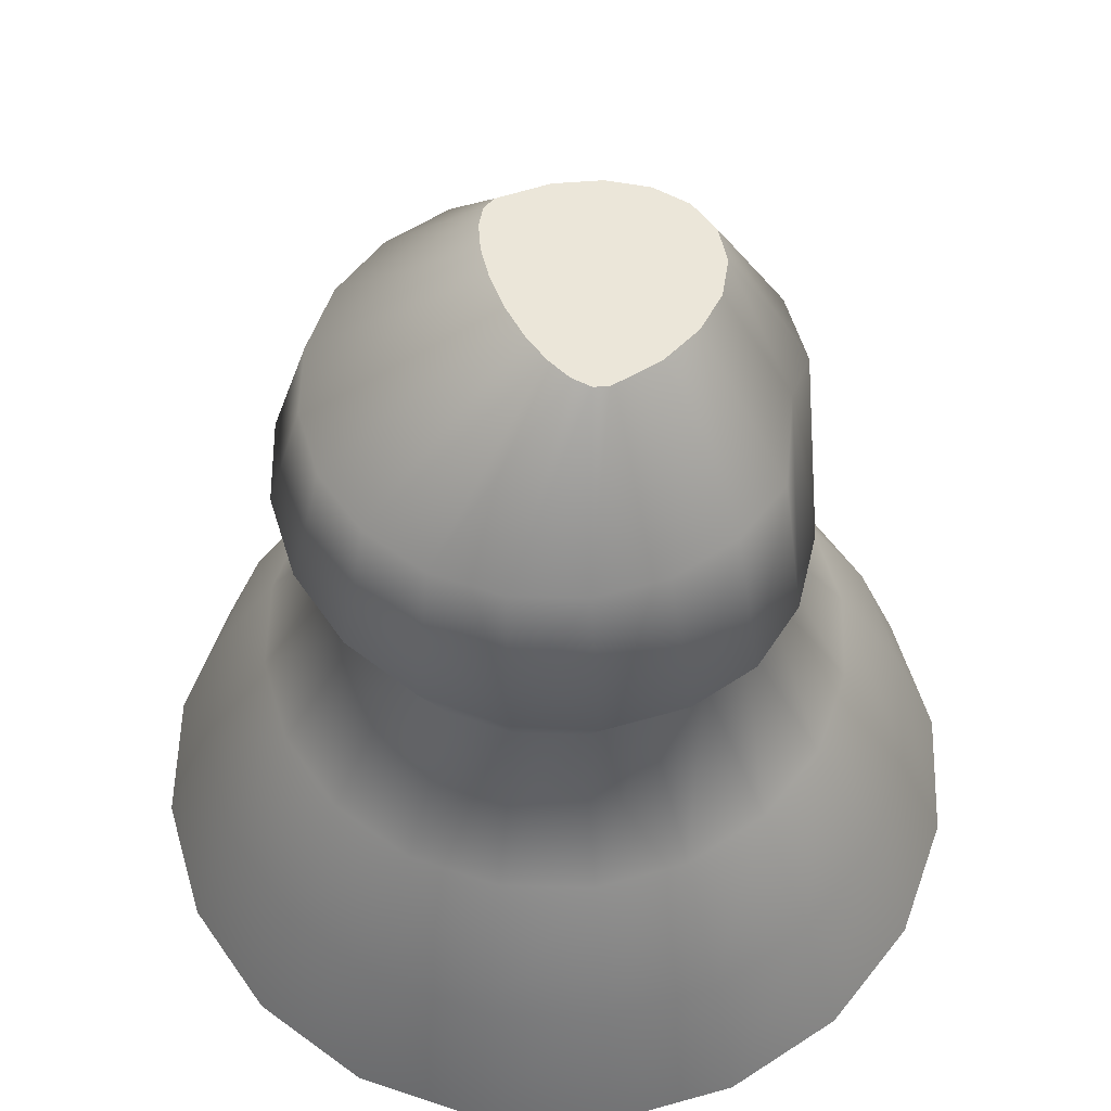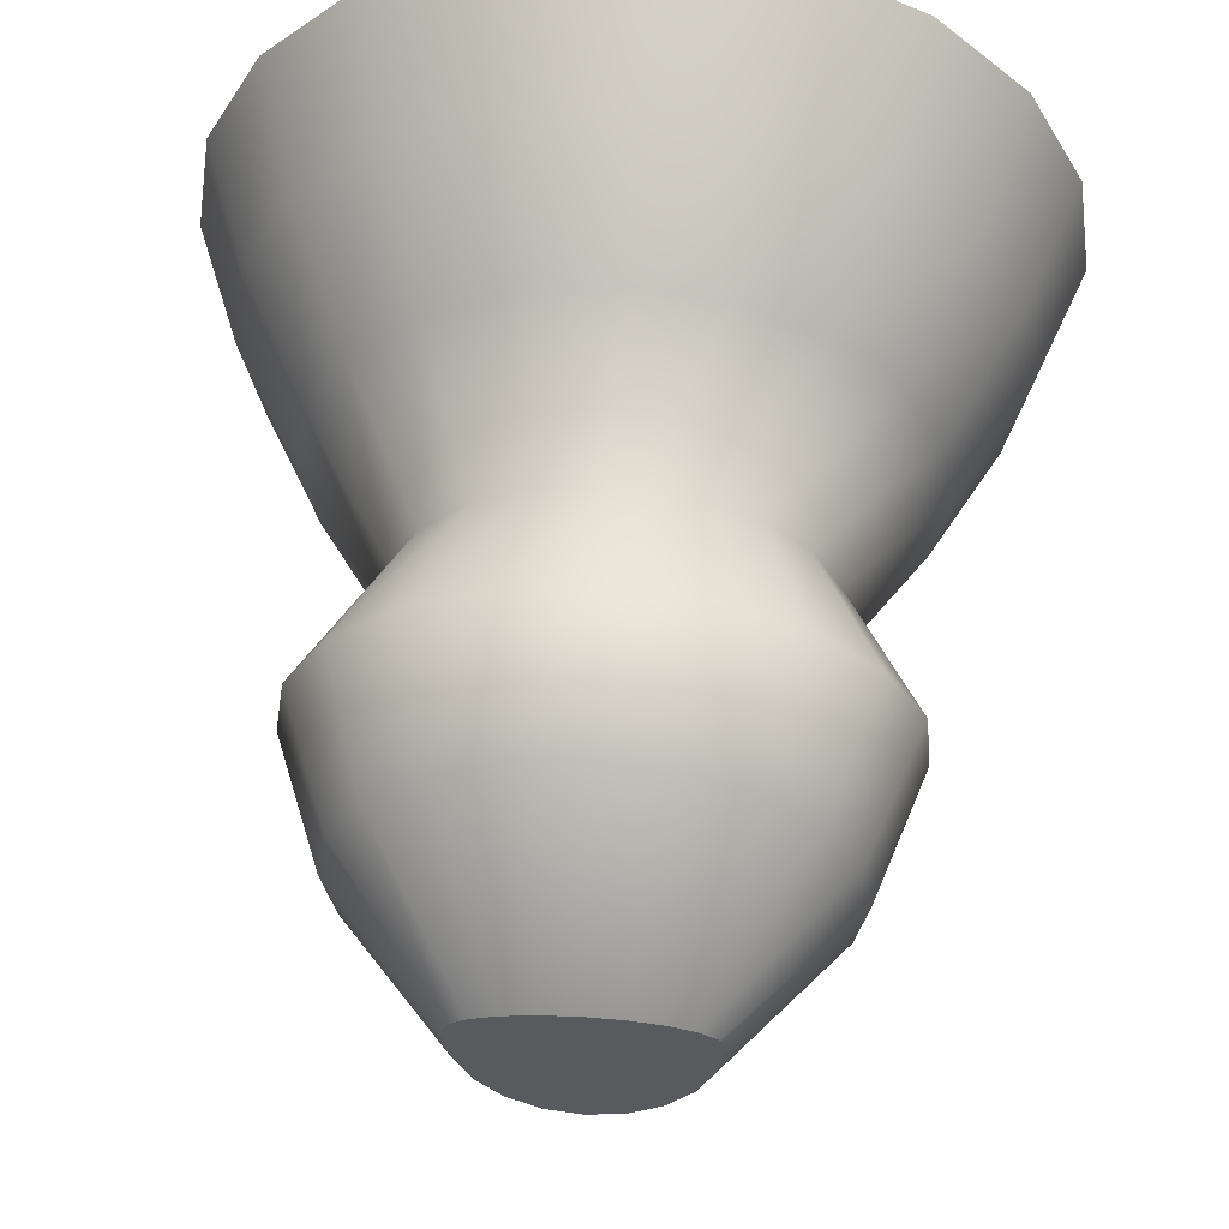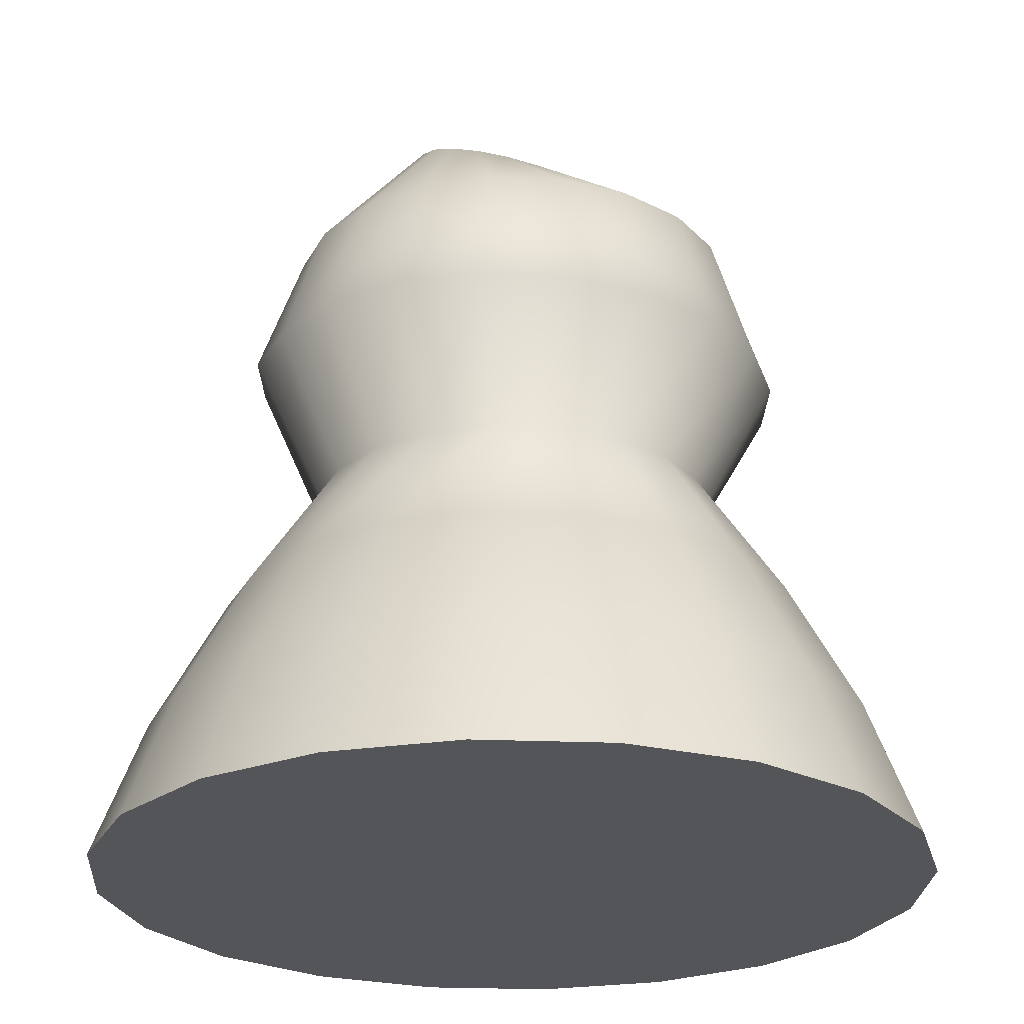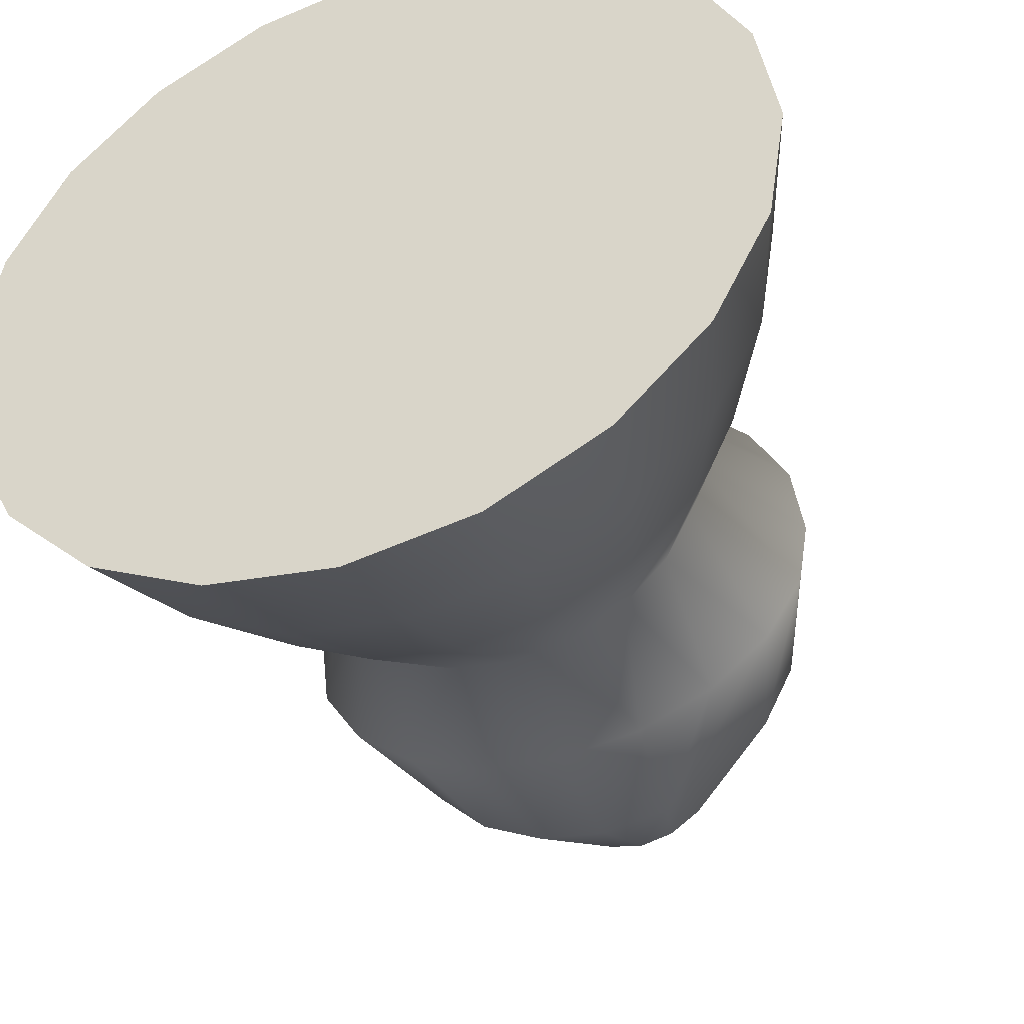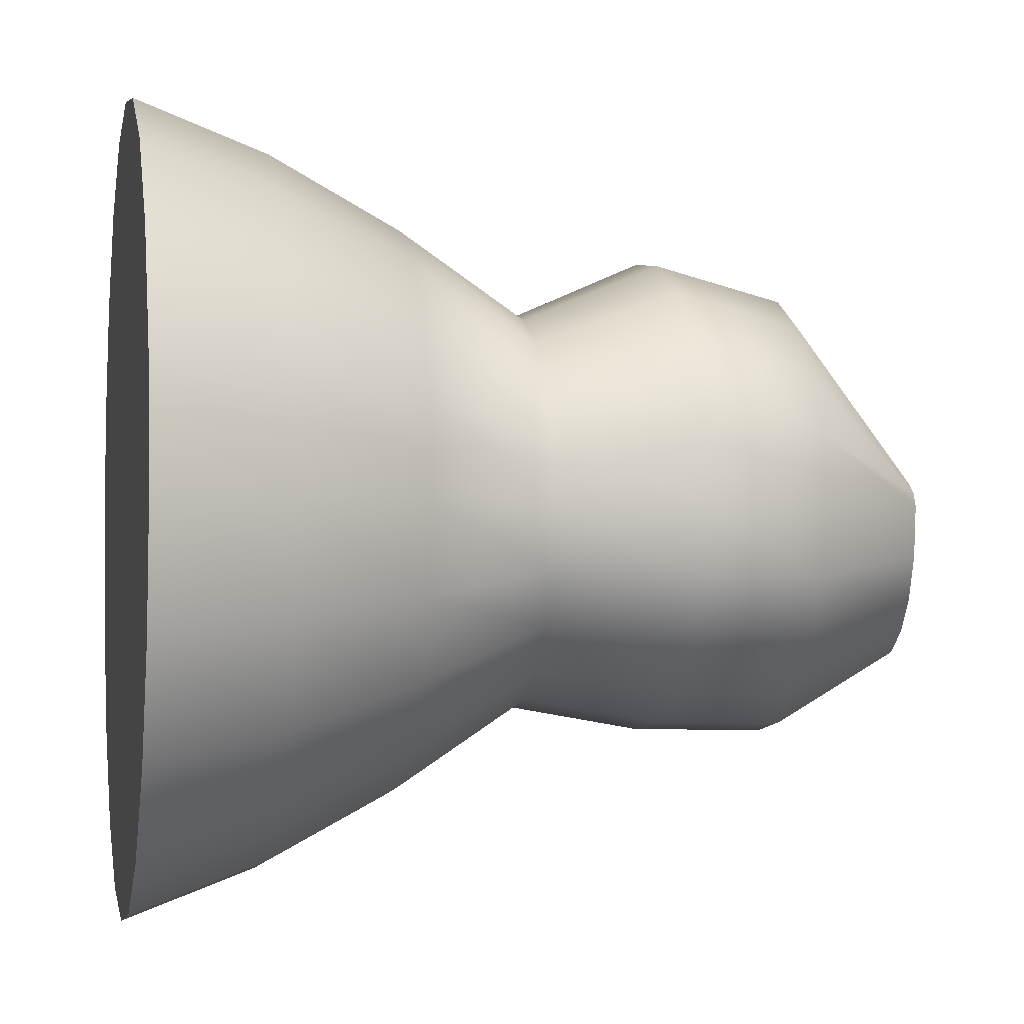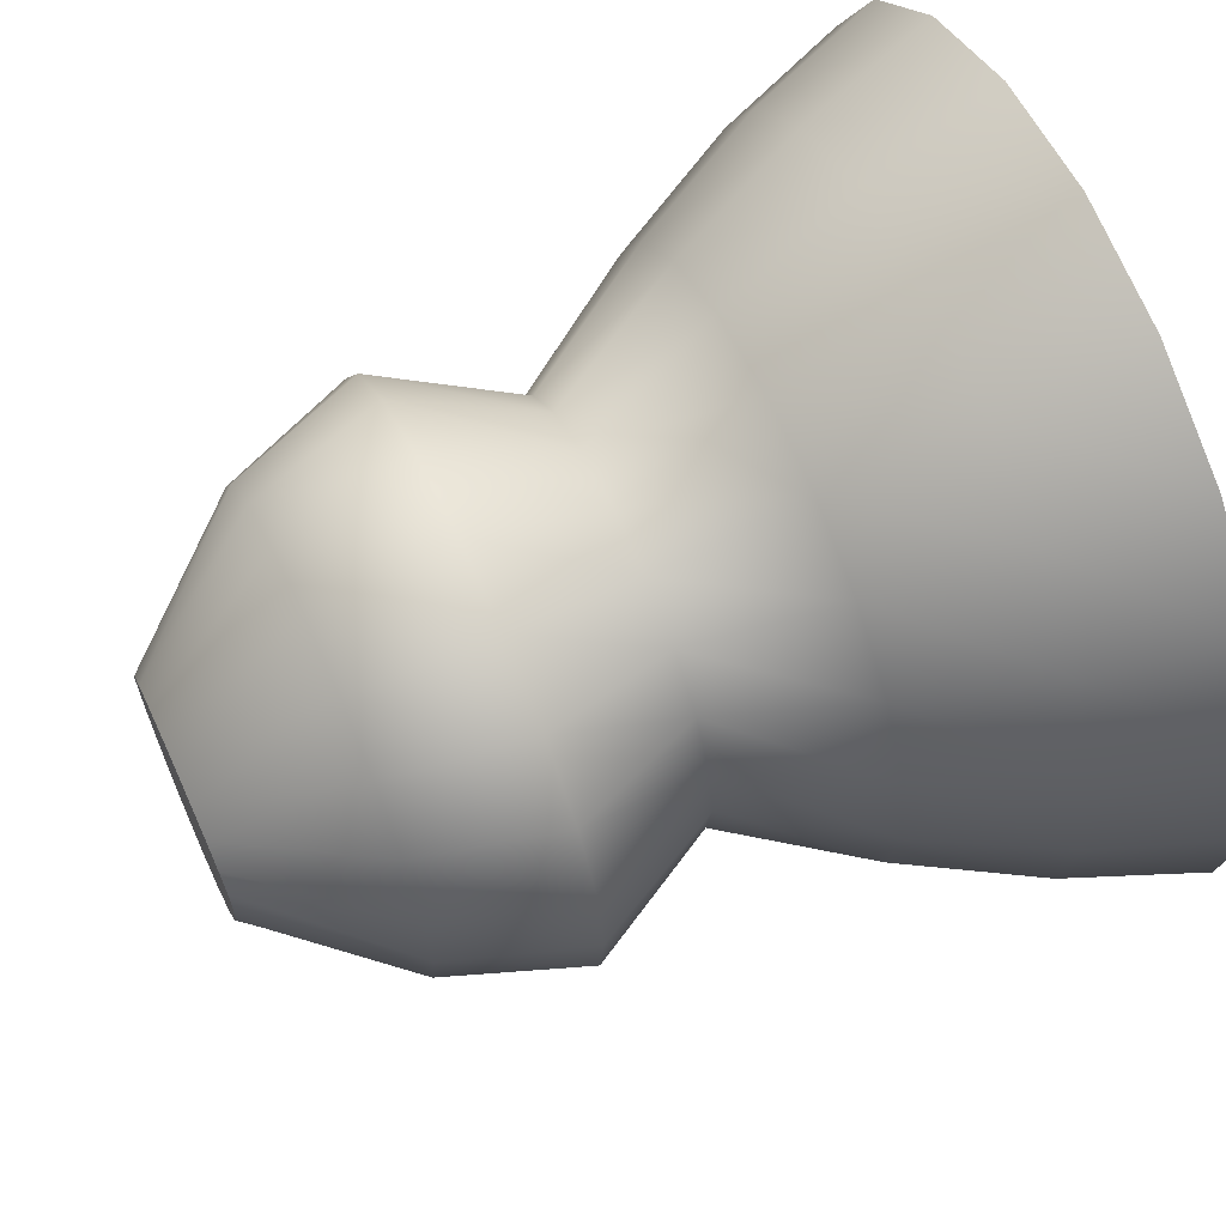
<metadata>
{"format":"obj","ext":"obj","renderer":"f3d","projection":"perspective","resolution":1024,"background":"white","views":[{"elev":55.6,"azim":64.6,"up":"+Y"},{"elev":58.8,"azim":-176.4,"up":"+Z"},{"elev":-24.8,"azim":-30.8,"up":"+Y"},{"elev":-43.2,"azim":21.0,"up":"+Z"},{"elev":-2.2,"azim":78.6,"up":"+Z"},{"elev":65.0,"azim":-114.5,"up":"+Z"}]}
</metadata>
<code>
g default
v 2.866 12.57 -1.541
v 2.438 12.57 -2.381
v 1.771 12.57 -3.048
v 0.9311 12.57 -3.476
v 0 12.57 -3.623
v -0.9311 12.57 -3.476
v -1.771 12.57 -3.048
v -2.438 12.57 -2.381
v -2.866 12.57 -1.541
v -3.013 12.57 -0.6101
v -2.866 12.57 0.321
v -2.438 12.57 1.161
v -1.771 12.57 1.828
v -0.9311 12.57 2.255
v 0 12.57 2.403
v 0.9311 12.57 2.255
v 1.771 12.57 1.828
v 2.438 12.57 1.161
v 2.866 12.57 0.321
v 3.013 12.57 -0.6101
v 2.517 13.55 -1.428
v 2.141 13.55 -2.166
v 1.556 13.55 -2.751
v 0.8178 13.55 -3.127
v 0 13.55 -3.257
v -0.8178 13.55 -3.127
v -1.556 13.55 -2.751
v -2.141 13.55 -2.166
v -2.517 13.55 -1.428
v -2.646 13.55 -0.6101
v -2.517 13.55 0.2077
v -2.141 13.55 0.9454
v -1.556 13.55 1.531
v -0.8178 13.55 1.907
v 0 13.55 2.036
v 0.8178 13.55 1.907
v 1.556 13.55 1.531
v 2.141 13.55 0.9454
v 2.517 13.55 0.2077
v 2.646 13.55 -0.6101
v 2.019 14.52 -1.266
v 1.718 14.52 -1.858
v 1.248 14.52 -2.328
v 0.6561 14.52 -2.63
v 0 14.52 -2.733
v -0.6561 14.52 -2.63
v -1.248 14.52 -2.328
v -1.718 14.52 -1.858
v -2.019 14.52 -1.266
v -2.123 14.52 -0.6101
v -2.019 14.52 0.04598
v -1.718 14.52 0.6379
v -1.248 14.52 1.108
v -0.6561 14.52 1.409
v 0 14.52 1.513
v 0.6561 14.52 1.409
v 1.248 14.52 1.108
v 1.718 14.52 0.6379
v 2.019 14.52 0.04598
v 2.123 14.52 -0.6101
v 1.404 15.49 -1.066
v 1.194 15.49 -1.478
v 0.8678 15.49 -1.805
v 0.4563 15.49 -2.014
v 0 15.49 -2.087
v -0.4563 15.49 -2.014
v -0.8678 15.49 -1.805
v -1.194 15.49 -1.478
v -1.404 15.49 -1.066
v -1.476 15.49 -0.6101
v -1.404 15.49 -0.1539
v -1.194 15.49 0.2577
v -0.8678 15.49 0.5843
v -0.4563 15.49 0.794
v 0 15.49 0.8663
v 0.4563 15.49 0.794
v 0.8678 15.49 0.5843
v 1.194 15.49 0.2577
v 1.404 15.49 -0.1539
v 1.476 15.49 -0.6101
v 1.94 16.46 -1.124
v 1.651 16.46 -1.583
v 1.2 16.46 -1.947
v 0.6315 16.46 -2.18
v 0.001581 16.46 -2.261
v -0.6284 16.46 -2.18
v -1.197 16.46 -1.947
v -1.648 16.46 -1.583
v -1.937 16.46 -1.124
v -1.993 16.46 -0.6087
v -1.937 16.46 -0.008947
v -1.648 16.46 0.5175
v -1.197 16.46 0.9353
v -0.6284 16.46 1.204
v 0.001581 16.46 1.296
v 0.6315 16.46 1.204
v 1.2 16.46 0.9353
v 1.651 16.46 0.5175
v 1.94 16.46 -0.008947
v 2.028 16.46 -0.6087
v 1.581 17.43 -1.124
v 1.345 17.43 -1.587
v 0.7221 17.43 -1.955
v 0.5137 17.43 -2.191
v 0 17.43 -2.273
v -0.5137 17.43 -2.191
v -0.9772 17.43 -1.955
v -1.345 17.43 -1.587
v -1.581 17.43 -1.124
v -1.662 17.43 -0.6101
v -1.581 17.43 -0.09642
v -1.345 17.43 0.367
v -0.9772 17.43 0.7348
v -0.5137 17.43 0.9709
v 0 17.43 1.052
v 0.5137 17.43 0.9709
v 0.9772 17.43 0.7348
v 1.345 17.43 0.367
v 1.581 17.43 -0.09642
v 1.662 17.43 -0.6101
v 0.7888 18.41 -0.9569
v 0.671 18.41 -1.27
v 0.4875 18.41 -1.518
v 0.2563 18.41 -1.677
v 0 18.41 -1.732
v -0.2563 18.41 -1.677
v -0.4875 18.41 -1.518
v -0.671 18.41 -1.27
v -0.7888 18.41 -0.9569
v -0.8294 18.41 -0.5796
v -0.7888 18.41 -0.4821
v -0.671 18.41 -0.3941
v -0.4875 18.41 -0.3244
v -0.2563 18.41 -0.2795
v 0 18.41 -0.2641
v 0.2563 18.41 -0.2795
v 0.4875 18.41 -0.3244
v 0.671 18.41 -0.3941
v 0.7888 18.41 -0.4821
v 0.8294 18.41 -0.5796
v 0 12.57 -0.6101
v 0 18.41 -0.6101
g body:pCylinder2
f 1 2 22 21
f 2 3 23 22
f 3 4 24 23
f 4 5 25 24
f 5 6 26 25
f 6 7 27 26
f 7 8 28 27
f 8 9 29 28
f 9 10 30 29
f 10 11 31 30
f 11 12 32 31
f 12 13 33 32
f 13 14 34 33
f 14 15 35 34
f 15 16 36 35
f 16 17 37 36
f 17 18 38 37
f 18 19 39 38
f 19 20 40 39
f 20 1 21 40
f 21 22 42 41
f 22 23 43 42
f 23 24 44 43
f 24 25 45 44
f 25 26 46 45
f 26 27 47 46
f 27 28 48 47
f 28 29 49 48
f 29 30 50 49
f 30 31 51 50
f 31 32 52 51
f 32 33 53 52
f 33 34 54 53
f 34 35 55 54
f 35 36 56 55
f 36 37 57 56
f 37 38 58 57
f 38 39 59 58
f 39 40 60 59
f 40 21 41 60
f 41 42 62 61
f 42 43 63 62
f 43 44 64 63
f 44 45 65 64
f 45 46 66 65
f 46 47 67 66
f 47 48 68 67
f 48 49 69 68
f 49 50 70 69
f 50 51 71 70
f 51 52 72 71
f 52 53 73 72
f 53 54 74 73
f 54 55 75 74
f 55 56 76 75
f 56 57 77 76
f 57 58 78 77
f 58 59 79 78
f 59 60 80 79
f 60 41 61 80
f 61 62 82 81
f 62 63 83 82
f 63 64 84 83
f 64 65 85 84
f 65 66 86 85
f 66 67 87 86
f 67 68 88 87
f 68 69 89 88
f 69 70 90 89
f 70 71 91 90
f 71 72 92 91
f 72 73 93 92
f 73 74 94 93
f 74 75 95 94
f 75 76 96 95
f 76 77 97 96
f 77 78 98 97
f 78 79 99 98
f 79 80 100 99
f 80 61 81 100
f 81 82 102 101
f 82 83 103 102
f 83 84 104 103
f 84 85 105 104
f 85 86 106 105
f 86 87 107 106
f 87 88 108 107
f 88 89 109 108
f 89 90 110 109
f 90 91 111 110
f 91 92 112 111
f 92 93 113 112
f 93 94 114 113
f 94 95 115 114
f 95 96 116 115
f 96 97 117 116
f 97 98 118 117
f 98 99 119 118
f 99 100 120 119
f 100 81 101 120
f 101 102 122 121
f 102 103 123 122
f 103 104 124 123
f 104 105 125 124
f 105 106 126 125
f 106 107 127 126
f 107 108 128 127
f 108 109 129 128
f 109 110 130 129
f 110 111 131 130
f 111 112 132 131
f 112 113 133 132
f 113 114 134 133
f 114 115 135 134
f 115 116 136 135
f 116 117 137 136
f 117 118 138 137
f 118 119 139 138
f 119 120 140 139
f 120 101 121 140
f 2 1 141
f 3 2 141
f 4 3 141
f 5 4 141
f 6 5 141
f 7 6 141
f 8 7 141
f 9 8 141
f 10 9 141
f 11 10 141
f 12 11 141
f 13 12 141
f 14 13 141
f 15 14 141
f 16 15 141
f 17 16 141
f 18 17 141
f 19 18 141
f 20 19 141
f 1 20 141
f 121 122 142
f 122 123 142
f 123 124 142
f 124 125 142
f 125 126 142
f 126 127 142
f 127 128 142
f 128 129 142
f 129 130 142
f 130 131 142
f 131 132 142
f 132 133 142
f 133 134 142
f 134 135 142
f 135 136 142
f 136 137 142
f 137 138 142
f 138 139 142
f 139 140 142
f 140 121 142

</code>
